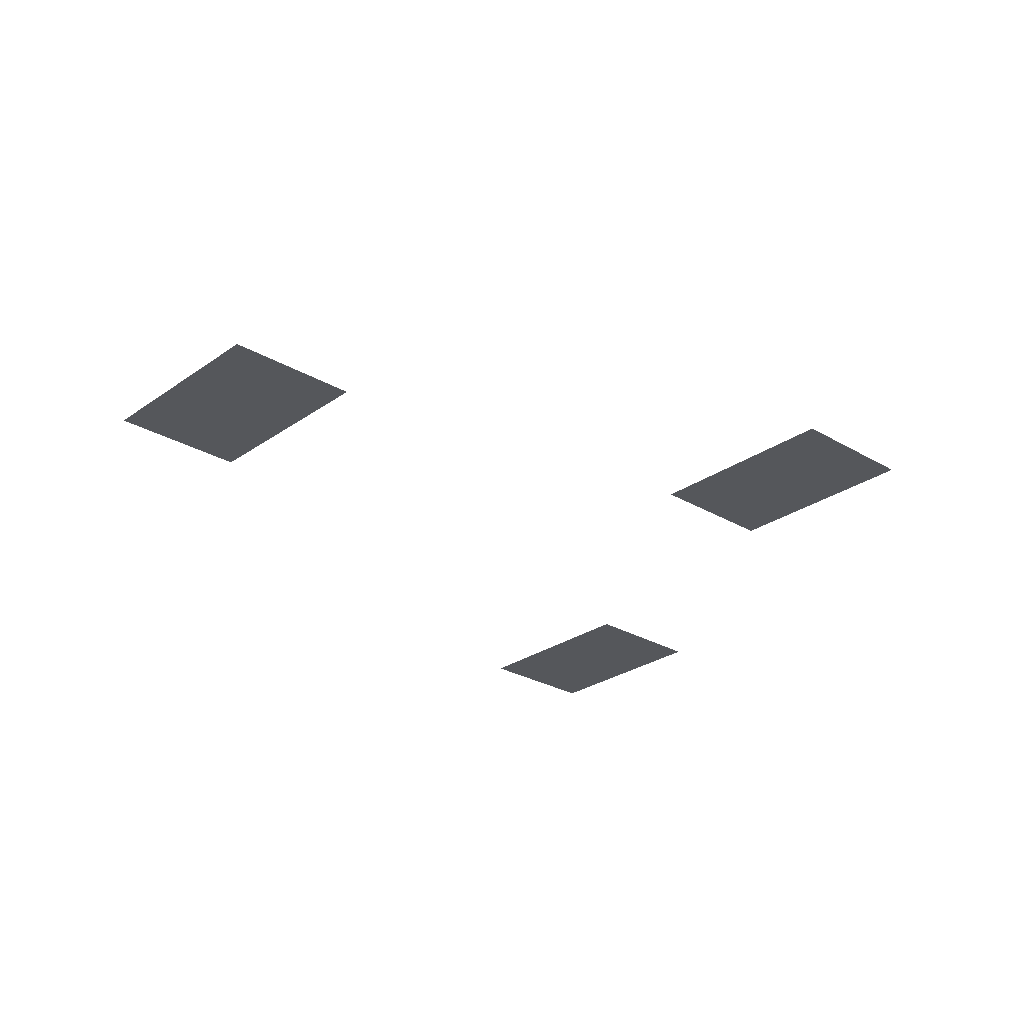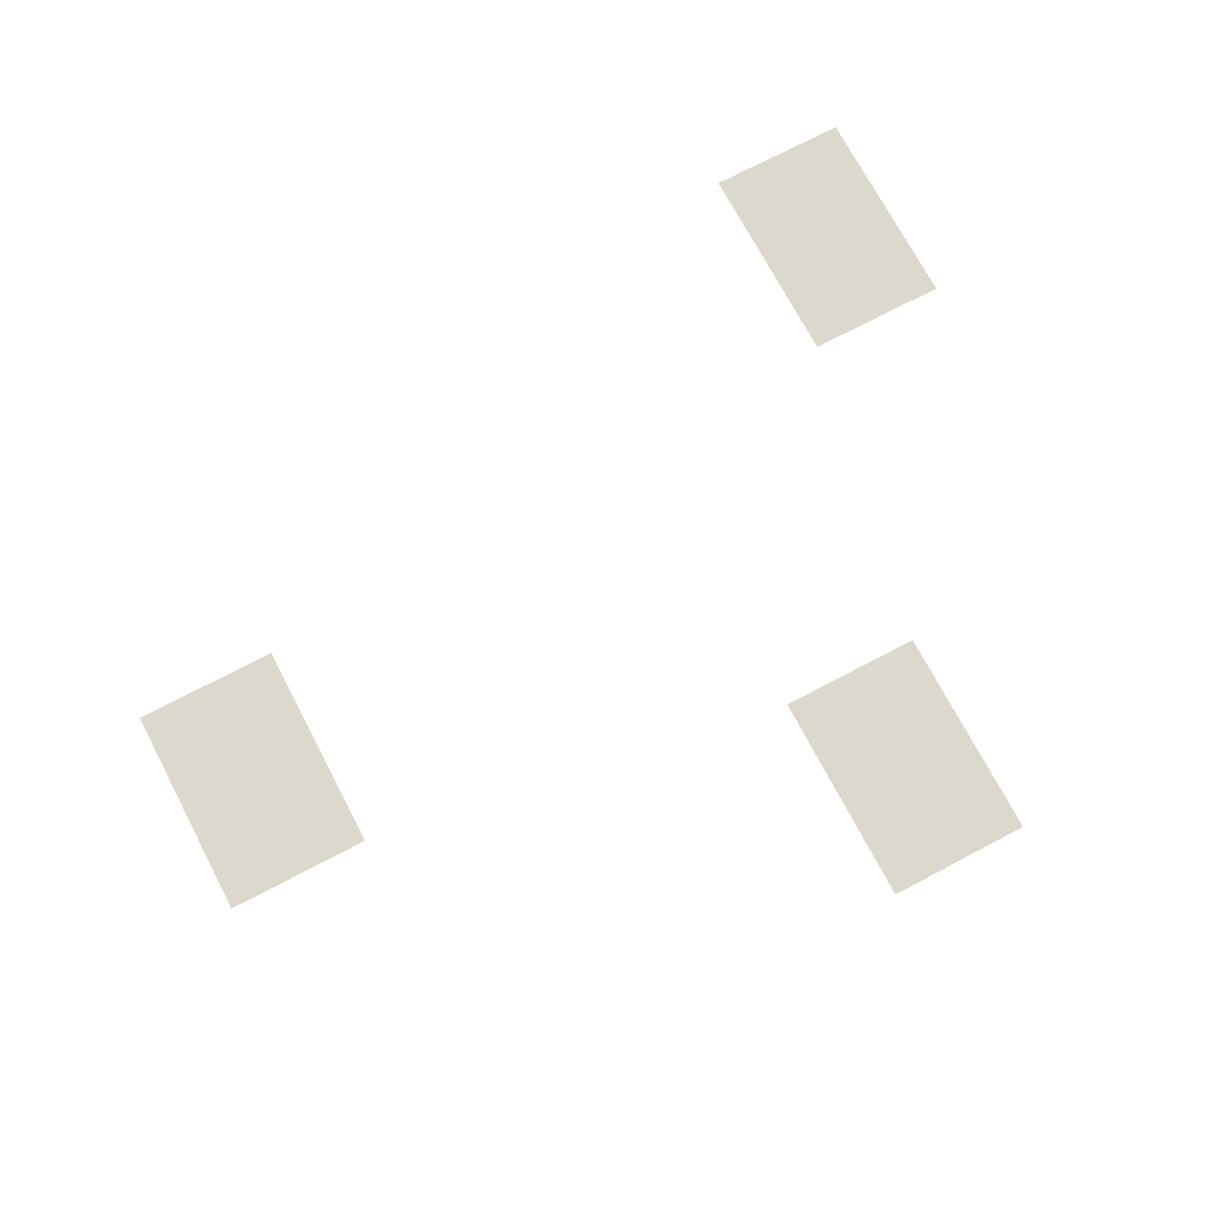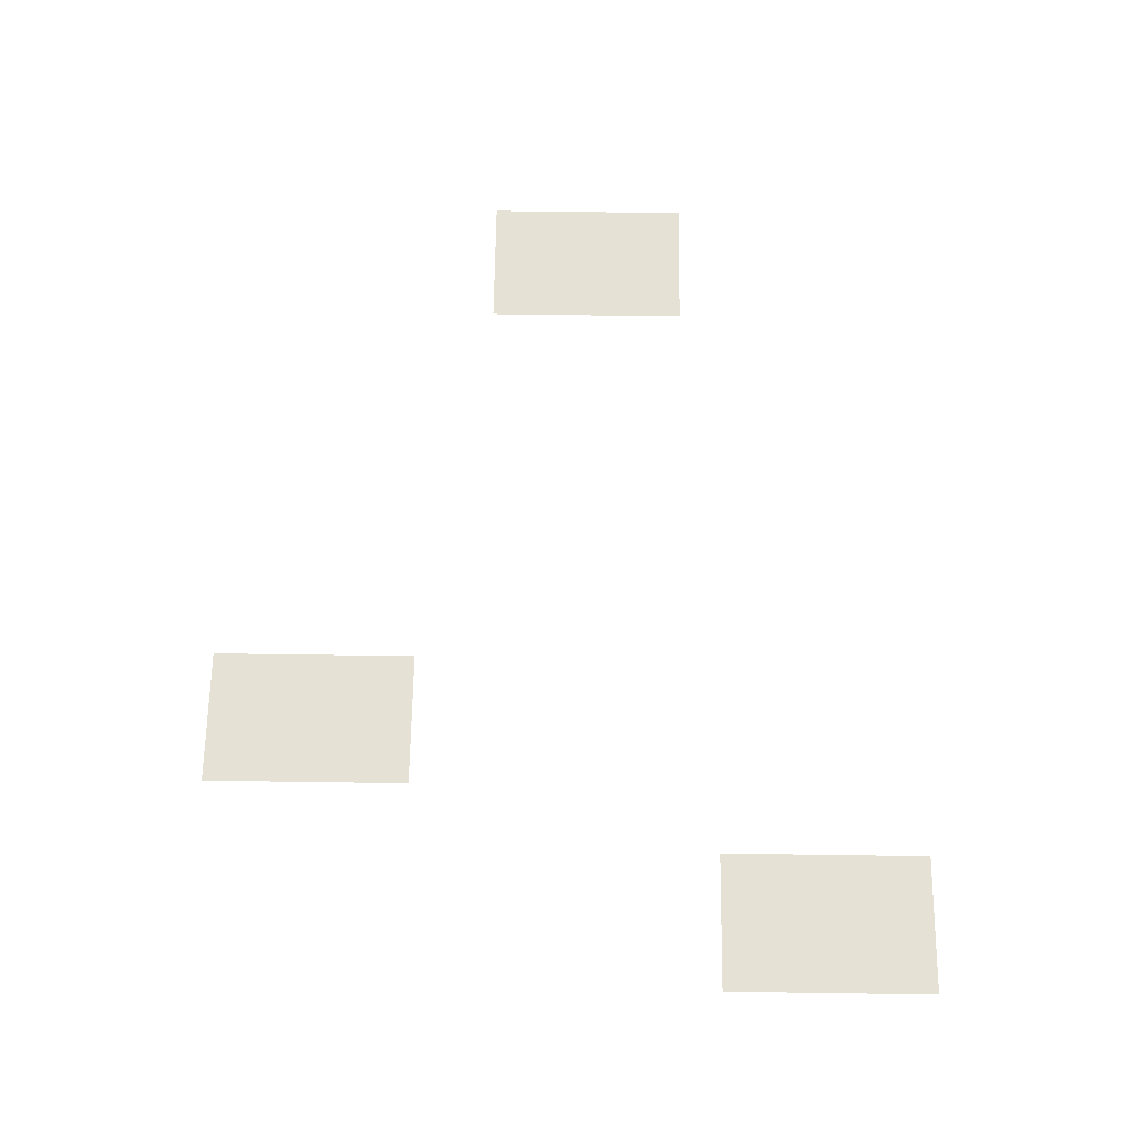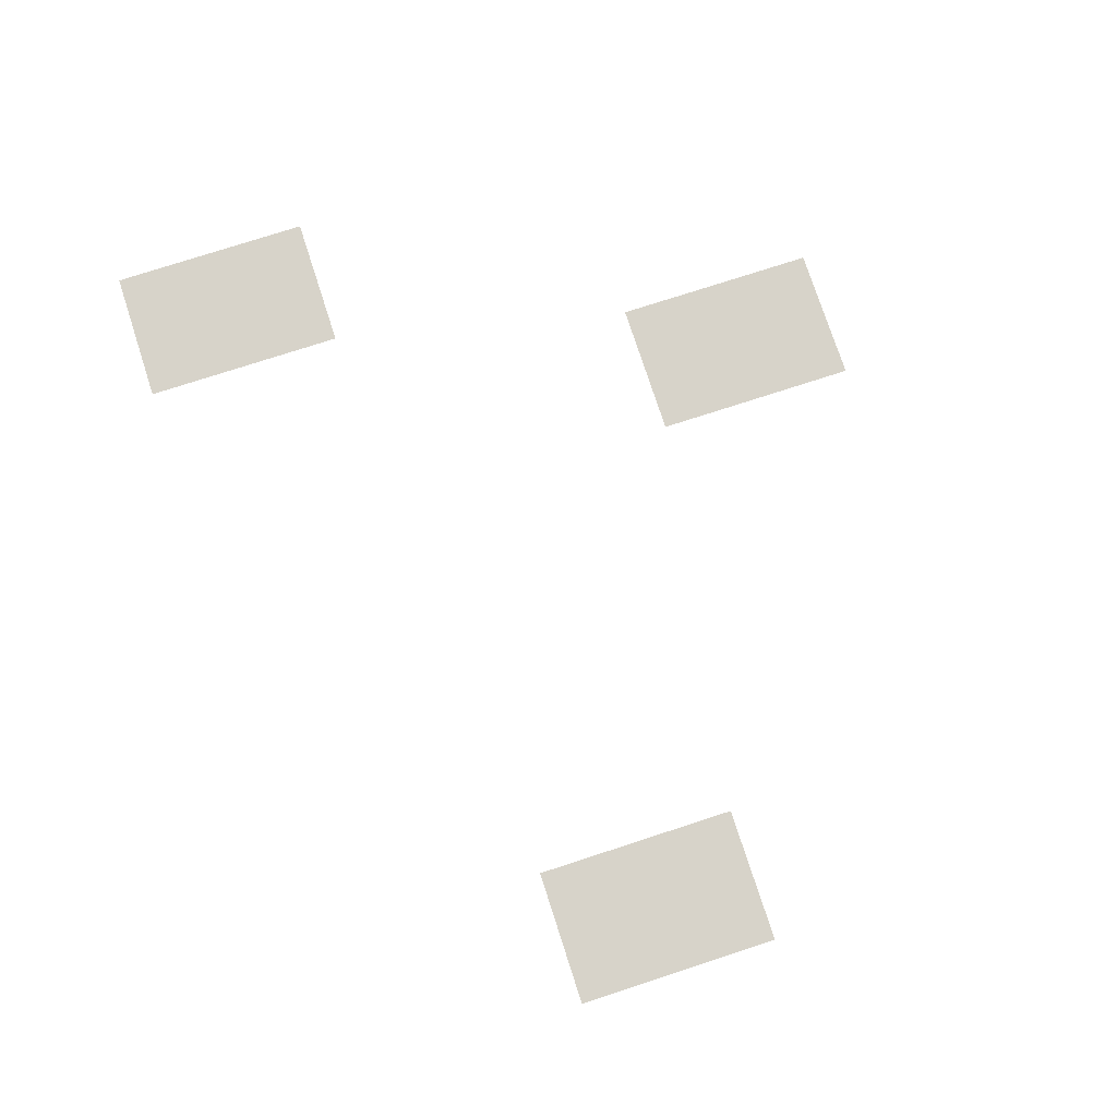
<metadata>
{"format":"obj","ext":"obj","renderer":"f3d","projection":"perspective","resolution":1024,"background":"white","views":[{"elev":-27.0,"azim":-42.5,"up":"+Z"},{"elev":72.5,"azim":-27.8,"up":"+Z"},{"elev":64.5,"azim":90.8,"up":"+Z"},{"elev":76.3,"azim":-108.0,"up":"+Z"}]}
</metadata>
<code>
v -1472 -448 -0.3125
v -1600 -448 -0.3125
v -1600 -256 -0.3125
v -1472 -256 -0.3125
v -768 -224 -0.09375
v -896 -224 -0.09375
v -896 -32 -0.09375
v -768 -32 -0.09375
v -960 -704 -0.5625
v -1088 -704 -0.5625
v -1088 -512 -0.5625
v -960 -512 -0.5625
g isometric_mesh_0002
f 1 2 3 4
f 5 6 7 8
f 9 10 11 12

</code>
